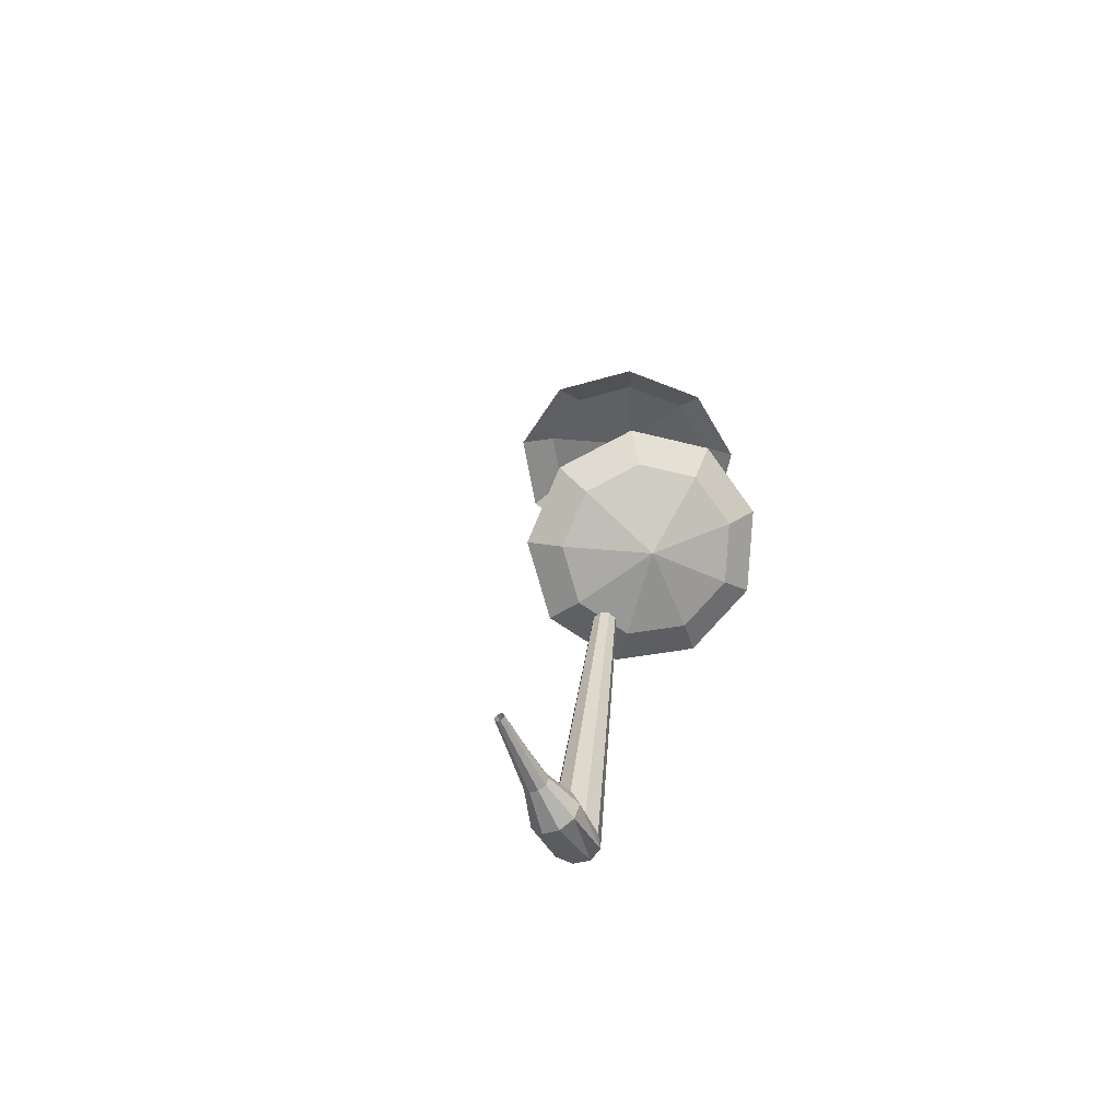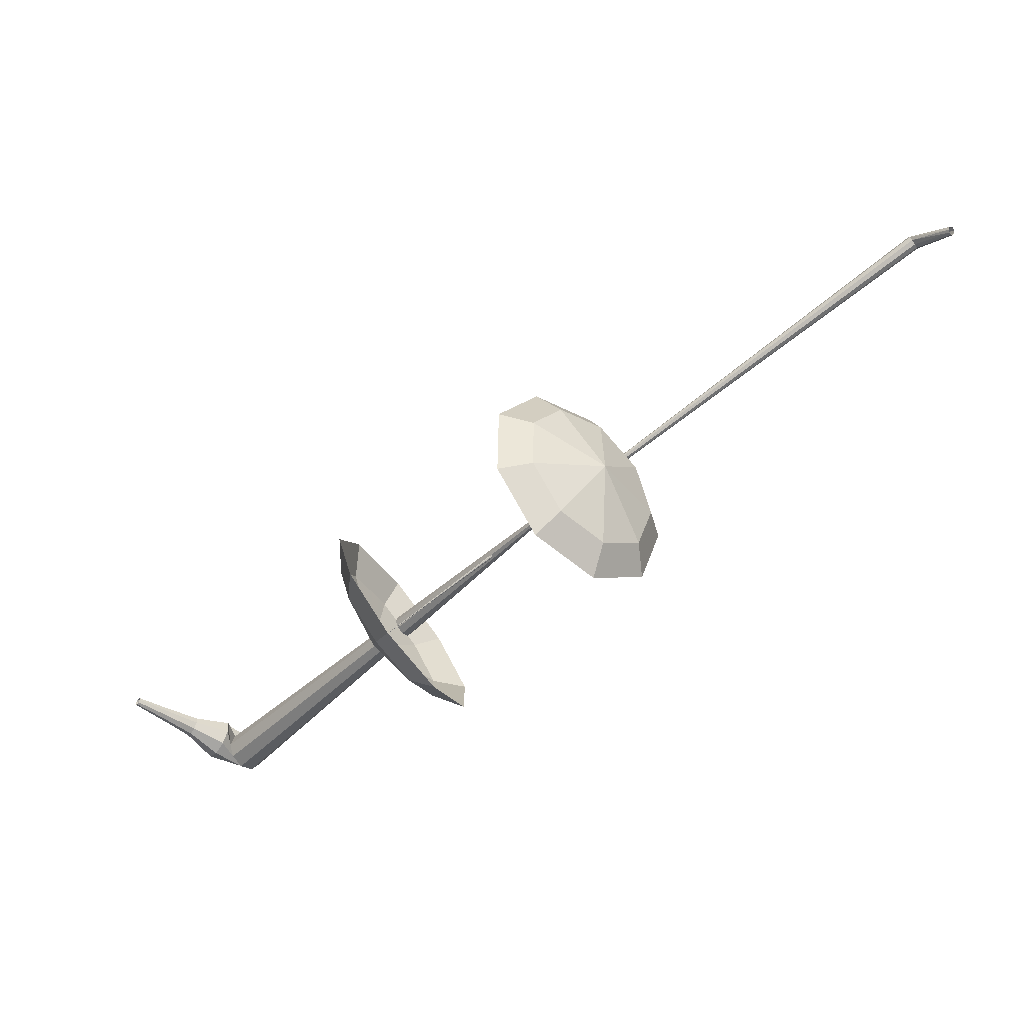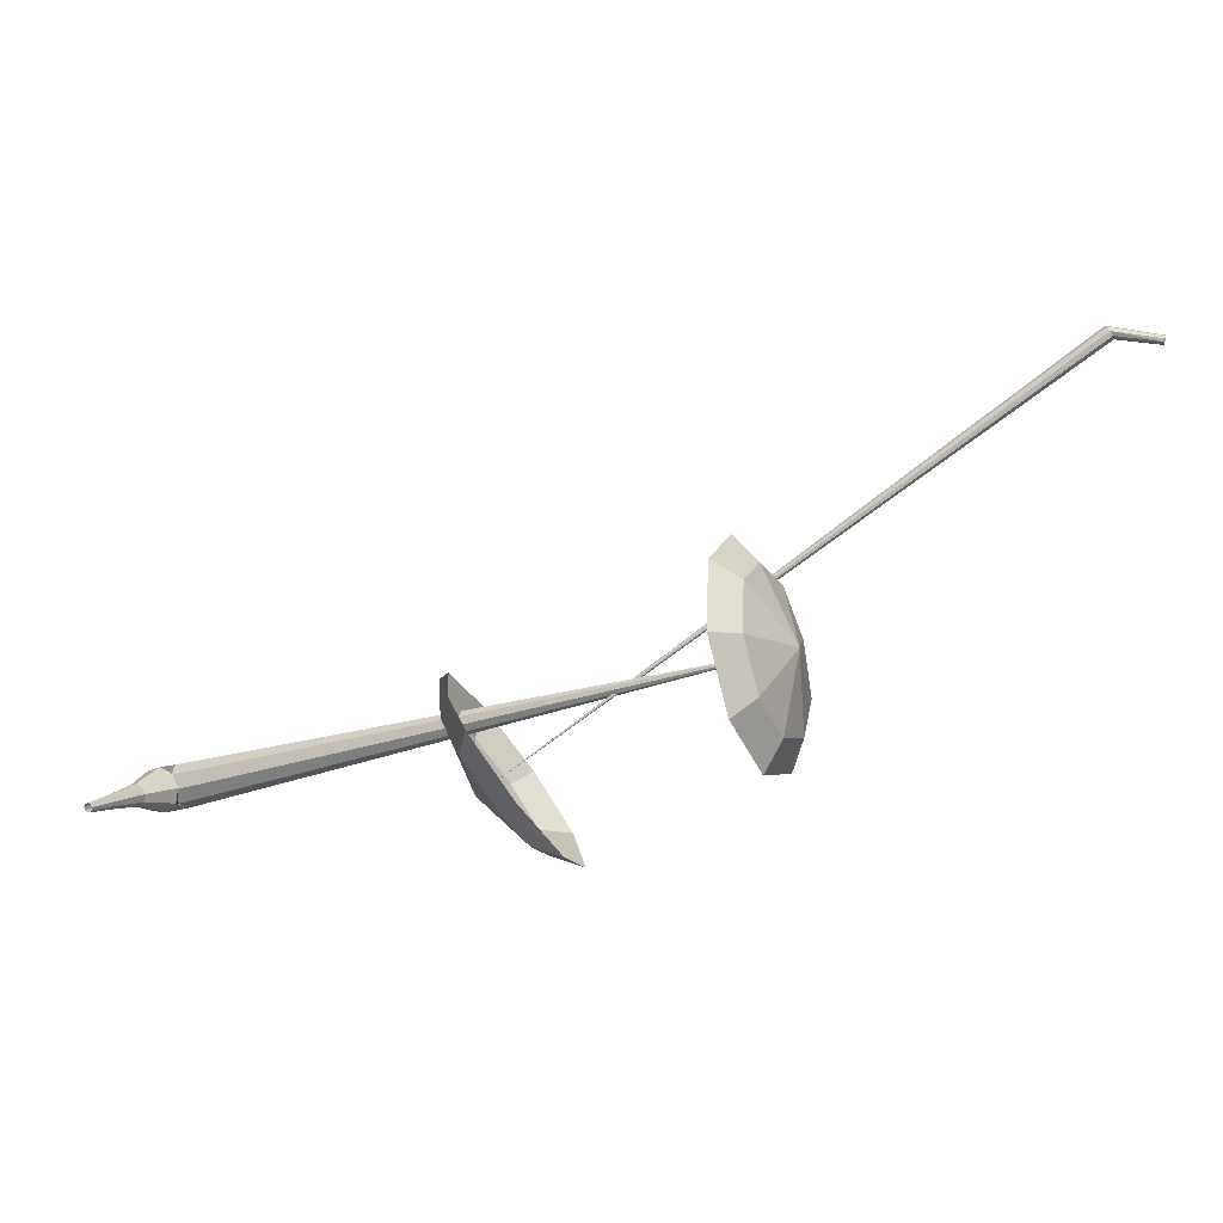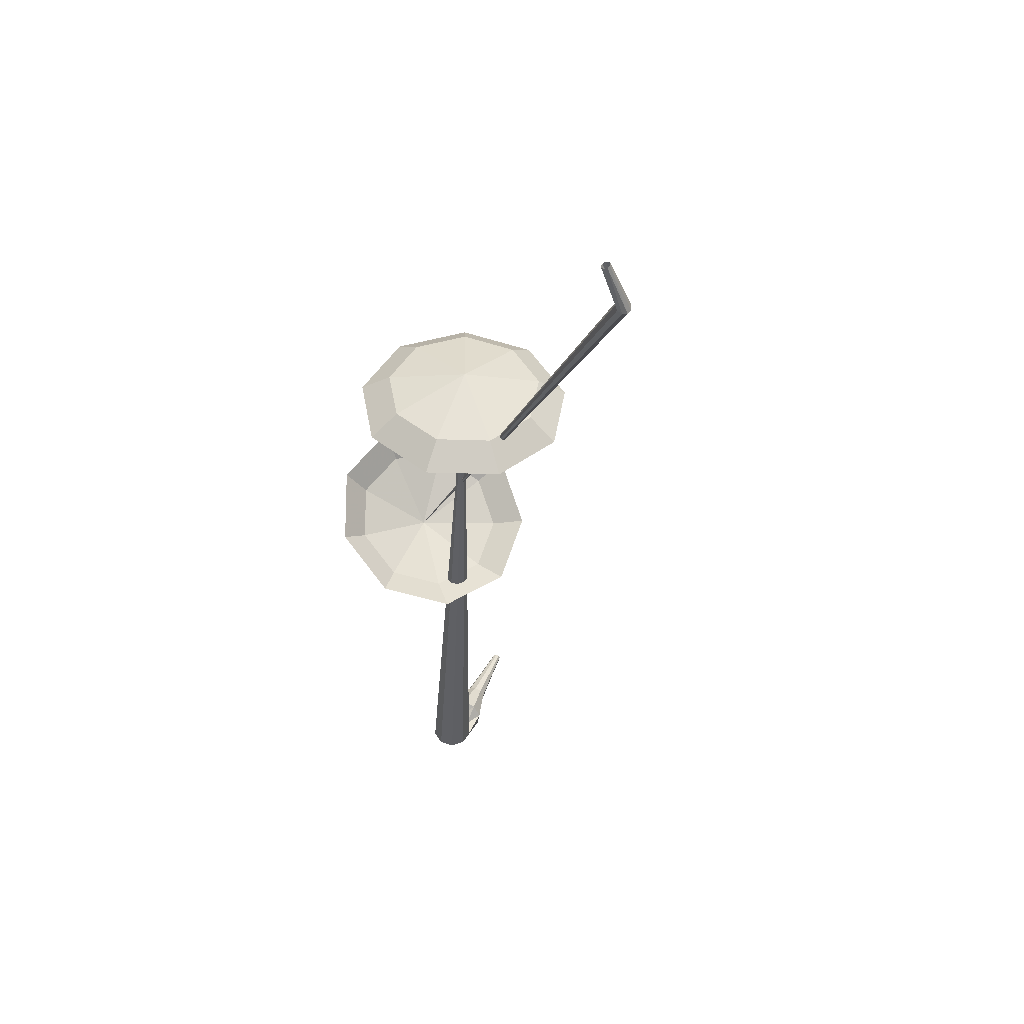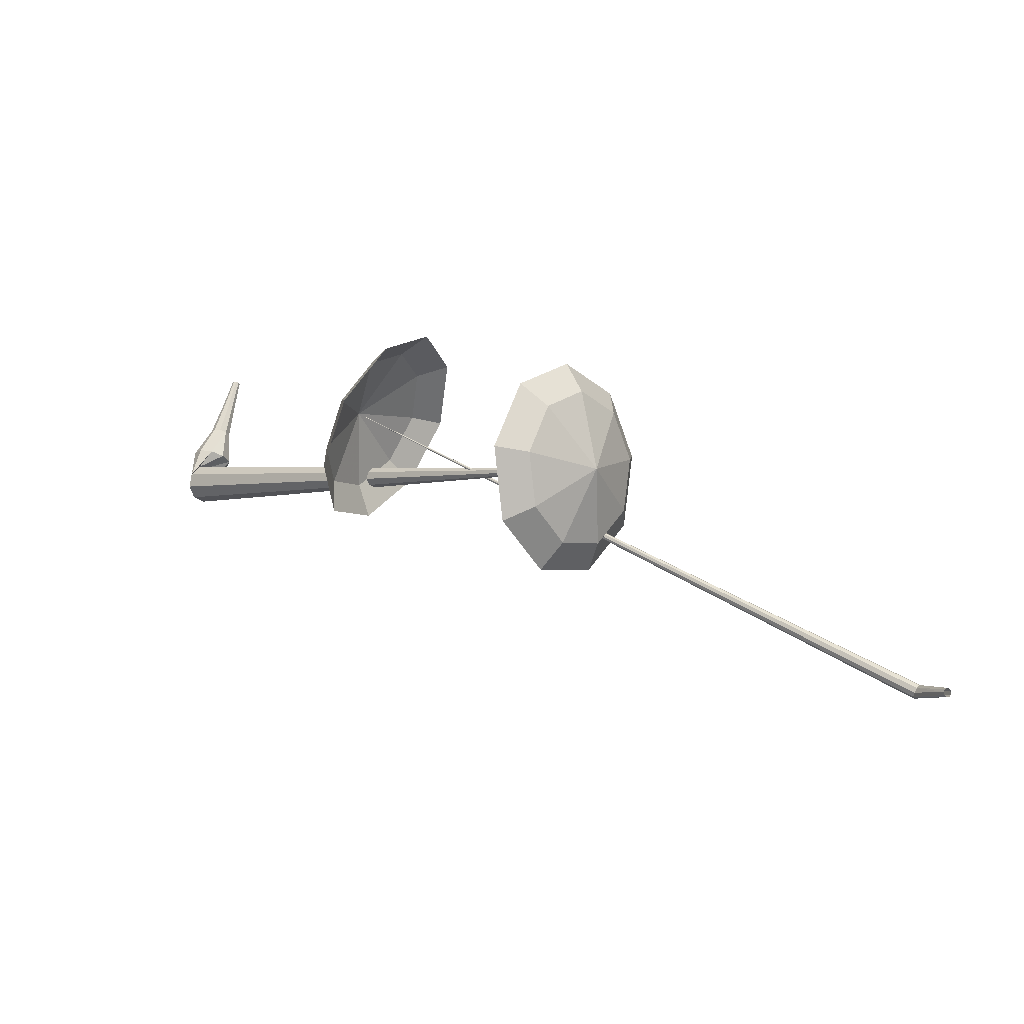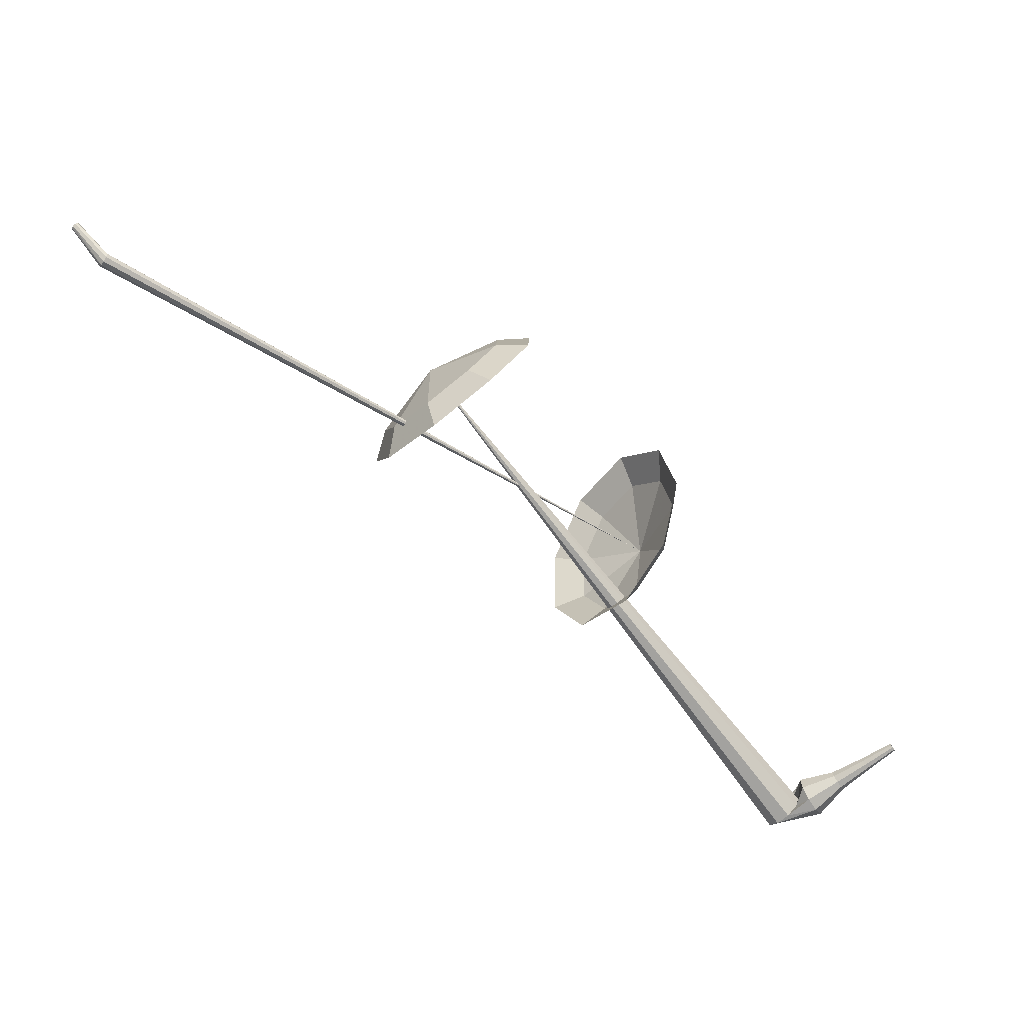
<metadata>
{"format":"obj","ext":"obj","renderer":"f3d","projection":"perspective","resolution":1024,"background":"white","views":[{"elev":34.6,"azim":117.0,"up":"+Y"},{"elev":-13.6,"azim":-132.0,"up":"+Z"},{"elev":27.7,"azim":-164.3,"up":"+Z"},{"elev":-43.2,"azim":-71.1,"up":"+Y"},{"elev":-2.8,"azim":-116.0,"up":"+Y"},{"elev":72.0,"azim":49.4,"up":"+Z"}]}
</metadata>
<code>
g tube1
v 138.7 102.9 203.1
v 137.5 101.7 200.1
v 137 98.72 198.5
v 137.2 95.38 199.1
v 138.2 93.22 201.5
v 139.5 93.24 204.6
v 140.4 95.44 207.1
v 140.5 98.79 207.6
v 139.8 101.7 206
v 138.7 102.9 203.1
v 137.8 101.5 203.4
v 137 100.6 201.2
v 136.6 98.48 200.1
v 136.8 96.04 200.5
v 137.5 94.45 202.2
v 138.4 94.47 204.6
v 139.1 96.08 206.3
v 139.2 98.53 206.7
v 138.7 100.7 205.6
v 137.8 101.5 203.4
v 137 97.86 203.7
v 137 97.86 203.7
v 137 97.86 203.7
v 137 97.86 203.7
v 137 97.86 203.7
v 137 97.86 203.7
v 137 97.86 203.7
v 137 97.86 203.7
v 137 97.86 203.7
v 137 97.86 203.7
v 163.9 97.41 193.2
v 163.6 97.63 192.6
v 163.5 98.21 192.3
v 163.5 98.88 192.4
v 163.6 99.33 192.9
v 163.8 99.35 193.6
v 164.1 98.93 194.1
v 164.2 98.26 194.2
v 164.1 97.66 193.8
v 163.9 97.41 193.2
v 165.1 99.63 193.8
v 165 99.91 193.2
v 164.4 100.2 192.9
v 163.8 100.3 193
v 163.3 100.2 193.5
v 163.2 99.96 194.2
v 163.6 99.68 194.6
v 164.3 99.48 194.8
v 164.9 99.46 194.4
v 165.1 99.63 193.8
v 165 101.2 194.4
v 164.9 101.4 194.1
v 164.6 101.5 193.9
v 164.3 101.5 194
v 164.1 101.5 194.2
v 164 101.4 194.6
v 164.2 101.2 194.8
v 164.6 101.2 194.9
v 164.9 101.2 194.7
v 165 101.2 194.4
v 165.1 102.8 195
v 165.1 102.9 194.8
v 164.9 102.9 194.6
v 164.7 103 194.7
v 164.5 102.9 194.9
v 164.5 102.9 195.1
v 164.6 102.8 195.2
v 164.8 102.7 195.3
v 165 102.7 195.2
v 165.1 102.8 195
v 165.3 104.3 195.5
v 165.3 104.3 195.4
v 165.1 104.4 195.3
v 165 104.4 195.3
v 164.9 104.4 195.4
v 164.9 104.3 195.6
v 165 104.3 195.7
v 165.1 104.3 195.7
v 165.2 104.3 195.6
v 165.3 104.3 195.5
f 1 2 12
f 12 11 1
f 2 3 13
f 13 12 2
f 3 4 14
f 14 13 3
f 4 5 15
f 15 14 4
f 5 6 16
f 16 15 5
f 6 7 17
f 17 16 6
f 7 8 18
f 18 17 7
f 8 9 19
f 19 18 8
f 9 10 20
f 20 19 9
f 11 12 22
f 22 21 11
f 12 13 23
f 23 22 12
f 13 14 24
f 24 23 13
f 14 15 25
f 25 24 14
f 15 16 26
f 26 25 15
f 16 17 27
f 27 26 16
f 17 18 28
f 28 27 17
f 18 19 29
f 29 28 18
f 19 20 30
f 30 29 19
f 21 22 32
f 32 31 21
f 22 23 33
f 33 32 22
f 23 24 34
f 34 33 23
f 24 25 35
f 35 34 24
f 25 26 36
f 36 35 25
f 26 27 37
f 37 36 26
f 27 28 38
f 38 37 27
f 28 29 39
f 39 38 28
f 29 30 40
f 40 39 29
f 31 32 42
f 42 41 31
f 32 33 43
f 43 42 32
f 33 34 44
f 44 43 33
f 34 35 45
f 45 44 34
f 35 36 46
f 46 45 35
f 36 37 47
f 47 46 36
f 37 38 48
f 48 47 37
f 38 39 49
f 49 48 38
f 39 40 50
f 50 49 39
f 41 42 52
f 52 51 41
f 42 43 53
f 53 52 42
f 43 44 54
f 54 53 43
f 44 45 55
f 55 54 44
f 45 46 56
f 56 55 45
f 46 47 57
f 57 56 46
f 47 48 58
f 58 57 47
f 48 49 59
f 59 58 48
f 49 50 60
f 60 59 49
f 51 52 62
f 62 61 51
f 52 53 63
f 63 62 52
f 53 54 64
f 64 63 53
f 54 55 65
f 65 64 54
f 55 56 66
f 66 65 55
f 56 57 67
f 67 66 56
f 57 58 68
f 68 67 57
f 58 59 69
f 69 68 58
f 59 60 70
f 70 69 59
f 61 62 72
f 72 71 61
f 62 63 73
f 73 72 62
f 63 64 74
f 74 73 63
f 64 65 75
f 75 74 64
f 65 66 76
f 76 75 65
f 66 67 77
f 77 76 66
f 67 68 78
f 78 77 67
f 68 69 79
f 79 78 68
f 69 70 80
f 80 79 69
v 150.6 96.15 197.9
v 148.5 96.24 195.2
v 146.2 98.28 193.8
v 144.7 101.3 194.3
v 144.8 103.9 196.5
v 146.4 104.9 199.3
v 148.8 103.8 201.5
v 150.8 101.1 202
v 151.5 98.05 200.6
v 150.6 96.15 197.9
v 150.6 97.69 197.4
v 149 97.76 195.4
v 147.3 99.26 194.4
v 146.3 101.5 194.8
v 146.4 103.4 196.3
v 147.5 104.1 198.4
v 149.3 103.3 200
v 150.7 101.3 200.4
v 151.2 99.08 199.3
v 150.6 97.69 197.4
v 149.4 101.2 196.9
v 149.4 101.2 196.9
v 149.4 101.2 196.9
v 149.4 101.2 196.9
v 149.4 101.2 196.9
v 149.4 101.2 196.9
v 149.4 101.2 196.9
v 149.4 101.2 196.9
v 149.4 101.2 196.9
v 149.4 101.2 196.9
v 126.9 88.14 214.1
v 126.8 88.01 213.9
v 126.8 87.81 213.8
v 127 87.63 213.8
v 127.1 87.54 214
v 127.2 87.6 214.2
v 127.2 87.77 214.3
v 127.1 87.98 214.4
v 127 88.12 214.3
v 126.9 88.14 214.1
v 124.9 88.09 214
v 124.9 88.05 213.9
v 124.9 87.93 213.8
v 124.9 87.79 213.9
v 124.9 87.71 214
v 124.9 87.71 214.1
v 124.9 87.79 214.2
v 124.9 87.93 214.2
v 124.9 88.05 214.2
v 124.9 88.09 214
f 81 82 92
f 92 91 81
f 82 83 93
f 93 92 82
f 83 84 94
f 94 93 83
f 84 85 95
f 95 94 84
f 85 86 96
f 96 95 85
f 86 87 97
f 97 96 86
f 87 88 98
f 98 97 87
f 88 89 99
f 99 98 88
f 89 90 100
f 100 99 89
f 91 92 102
f 102 101 91
f 92 93 103
f 103 102 92
f 93 94 104
f 104 103 93
f 94 95 105
f 105 104 94
f 95 96 106
f 106 105 95
f 96 97 107
f 107 106 96
f 97 98 108
f 108 107 97
f 98 99 109
f 109 108 98
f 99 100 110
f 110 109 99
f 101 102 112
f 112 111 101
f 102 103 113
f 113 112 102
f 103 104 114
f 114 113 103
f 104 105 115
f 115 114 104
f 105 106 116
f 116 115 105
f 106 107 117
f 117 116 106
f 107 108 118
f 118 117 107
f 108 109 119
f 119 118 108
f 109 110 120
f 120 119 109
f 111 112 122
f 122 121 111
f 112 113 123
f 123 122 112
f 113 114 124
f 124 123 113
f 114 115 125
f 125 124 114
f 115 116 126
f 126 125 115
f 116 117 127
f 127 126 116
f 117 118 128
f 128 127 117
f 118 119 129
f 129 128 118
f 119 120 130
f 130 129 119
g

</code>
